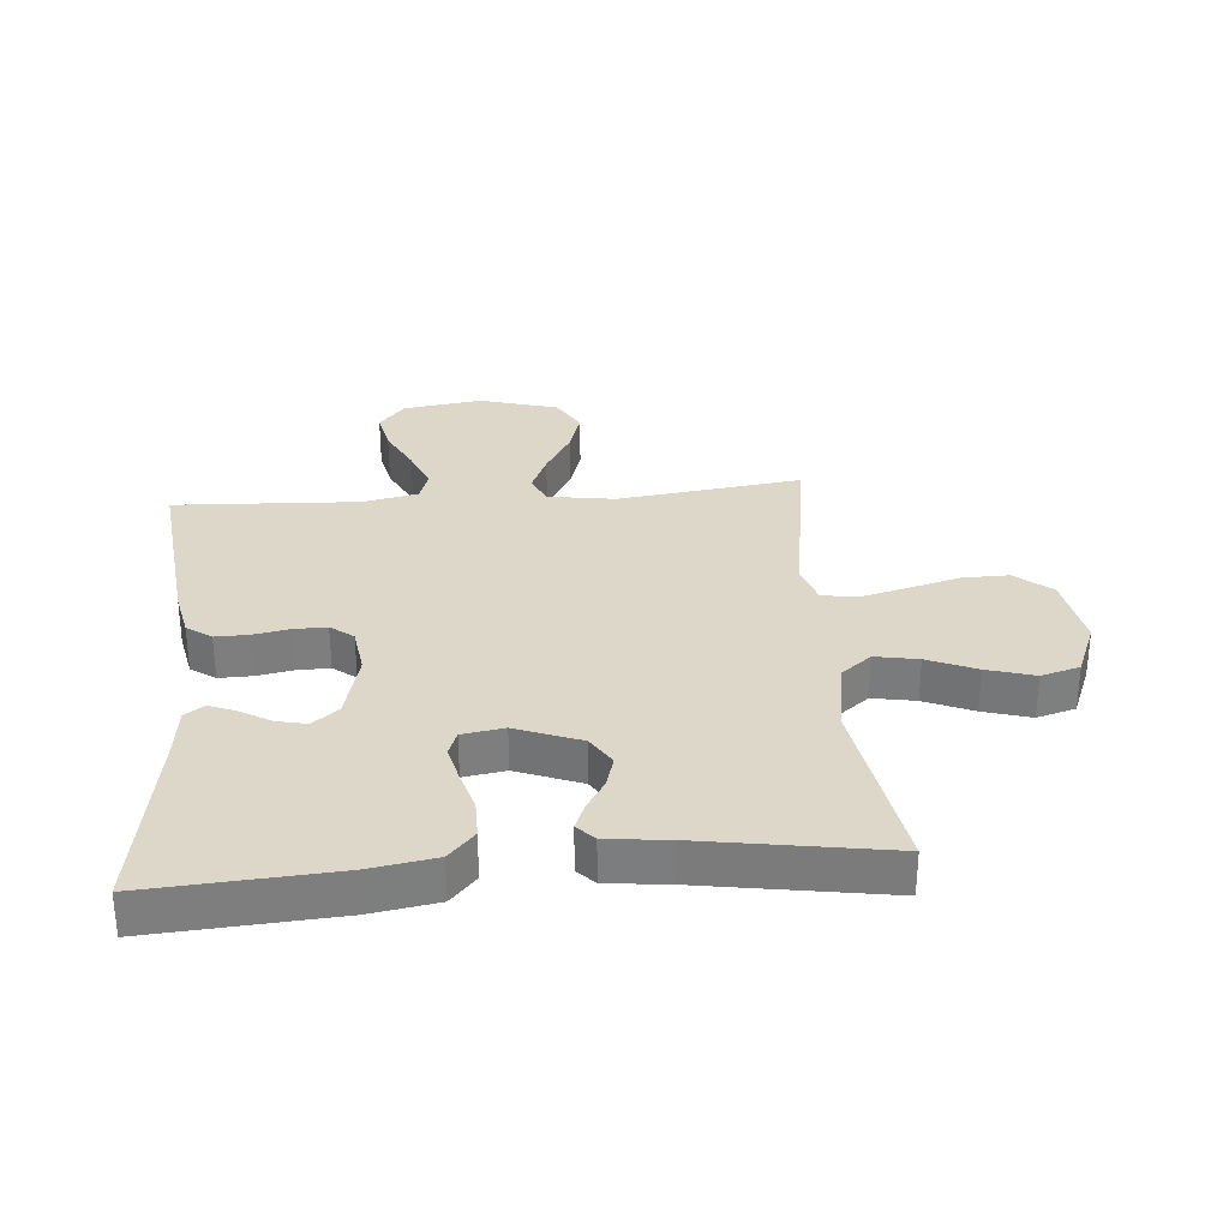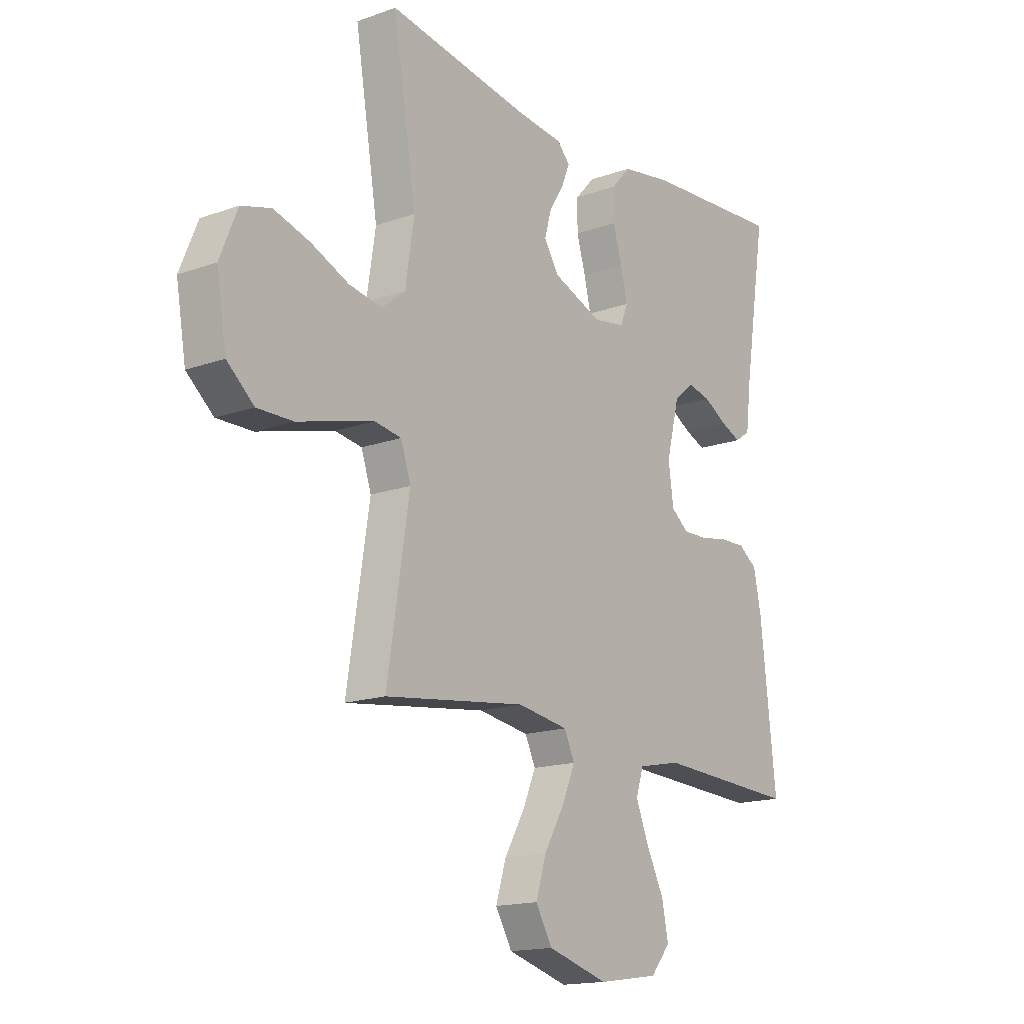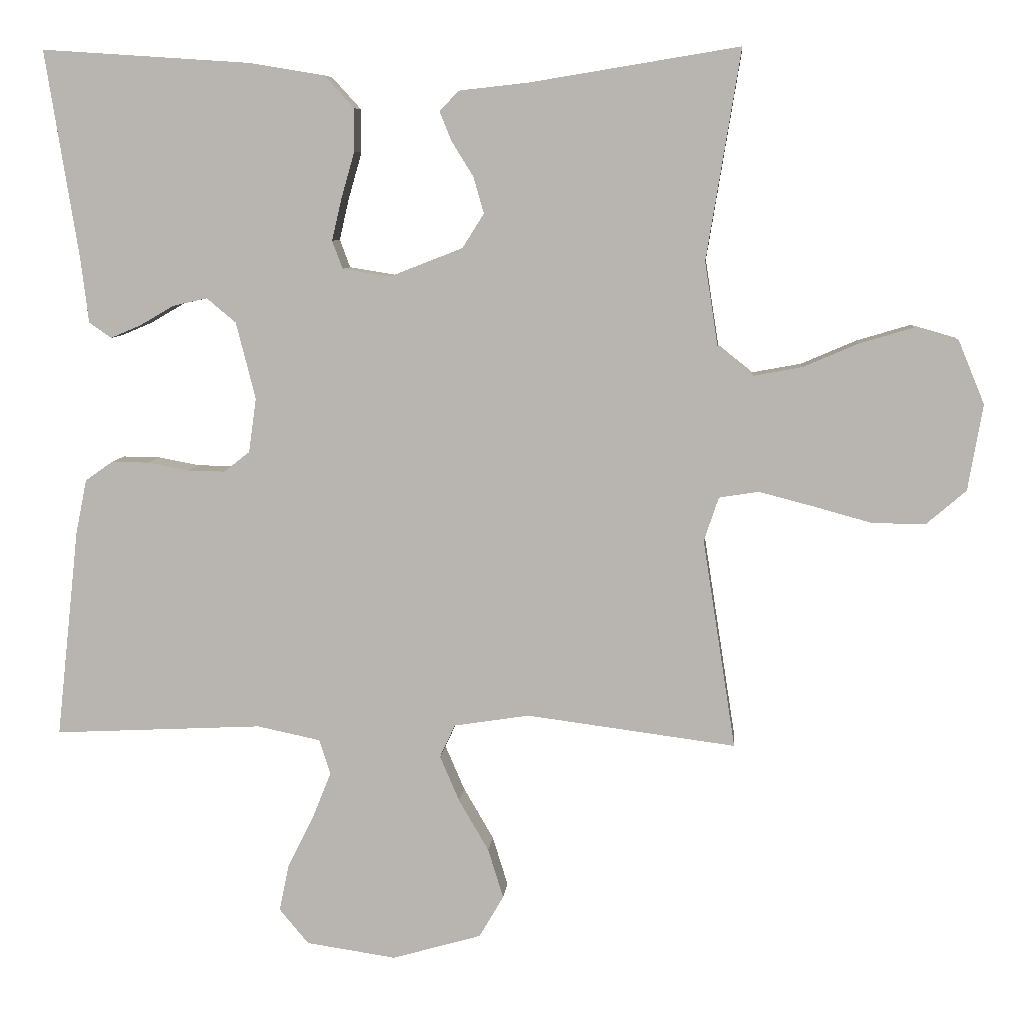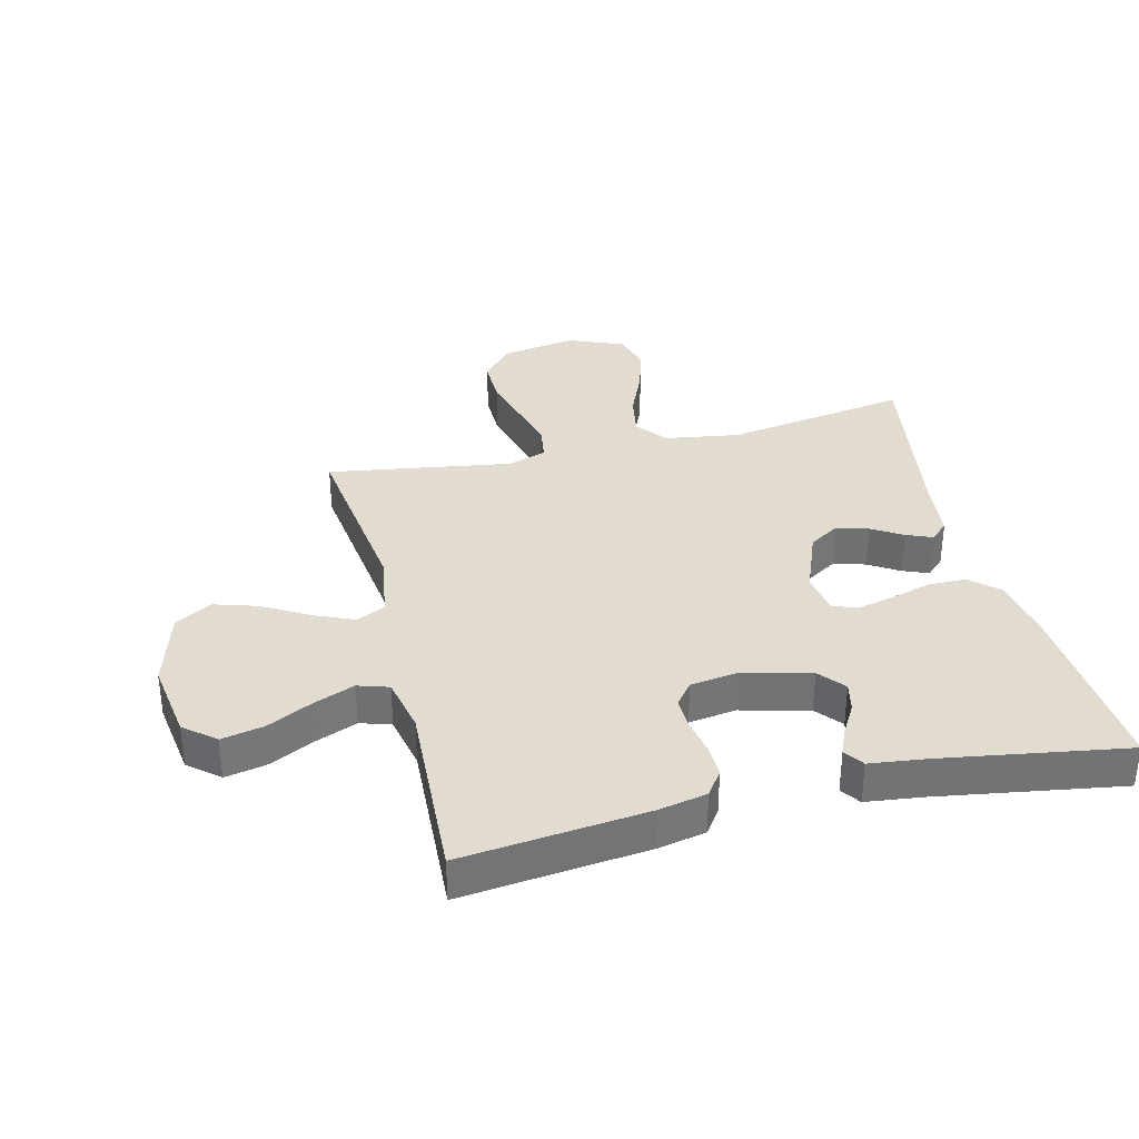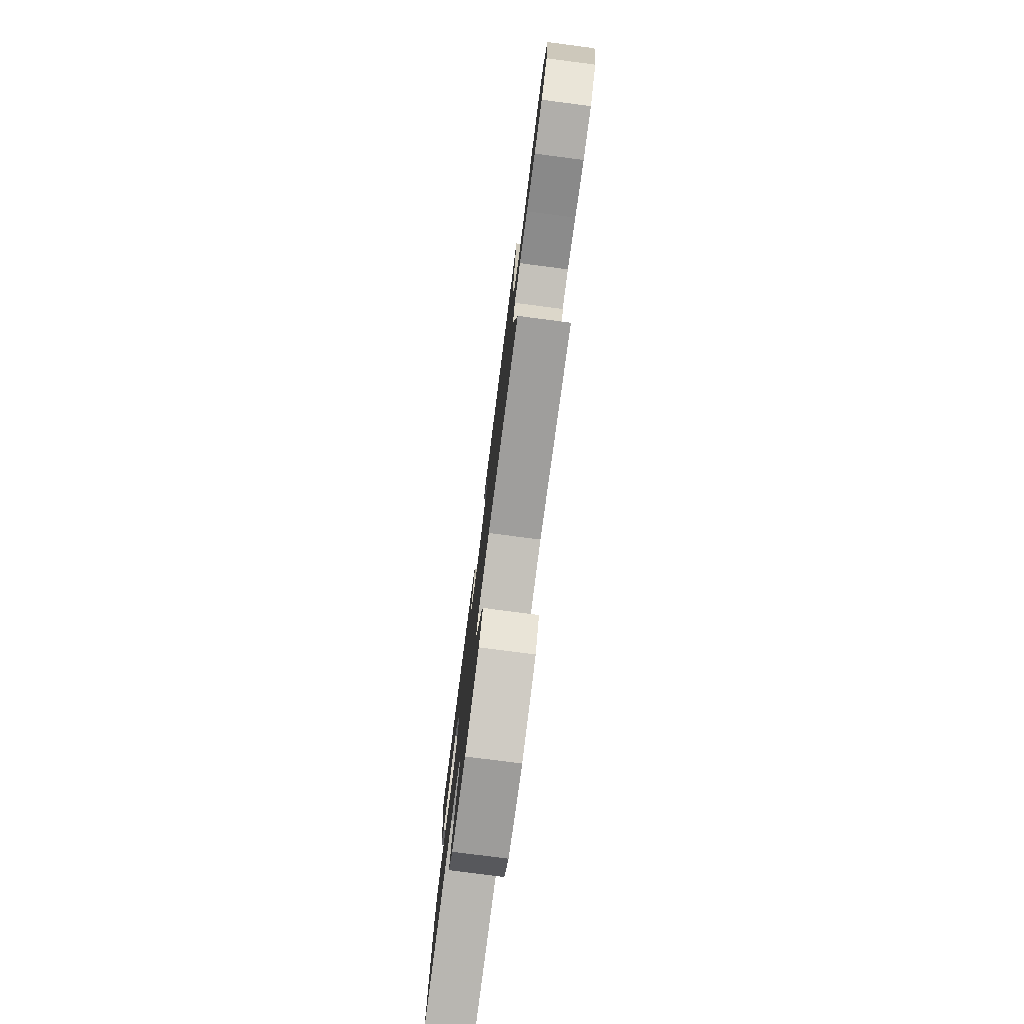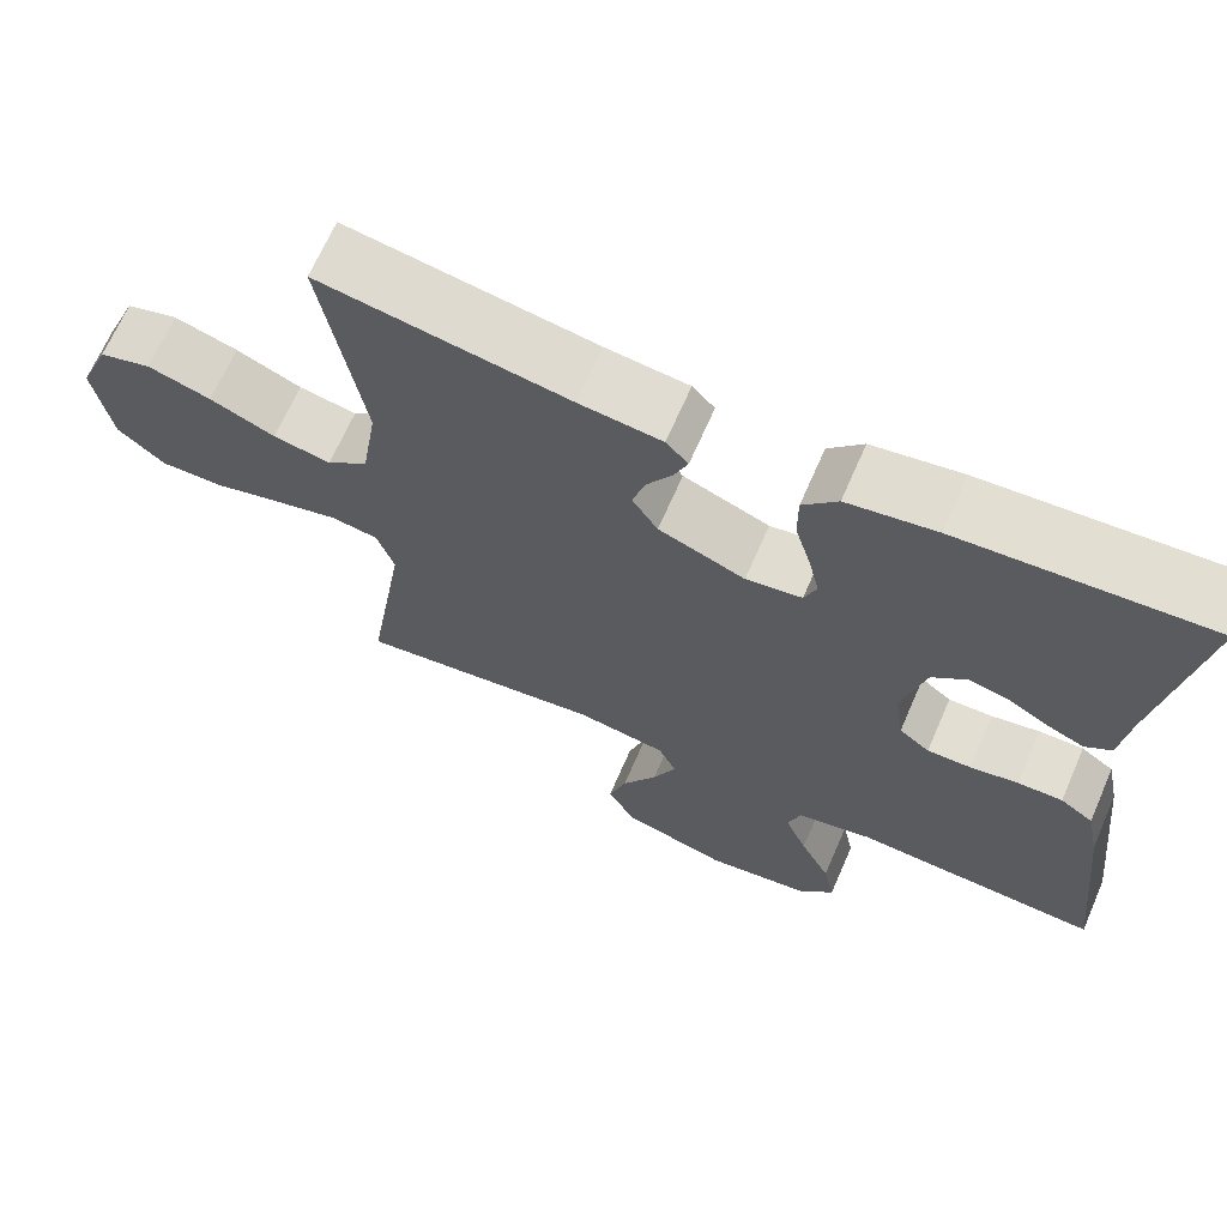
<metadata>
{"format":"obj","ext":"obj","renderer":"f3d","projection":"perspective","resolution":1024,"background":"white","views":[{"elev":30.9,"azim":-4.8,"up":"+Y"},{"elev":-16.1,"azim":126.5,"up":"+Z"},{"elev":7.5,"azim":5.2,"up":"+Z"},{"elev":34.5,"azim":-103.8,"up":"+Y"},{"elev":-78.5,"azim":82.6,"up":"+Z"},{"elev":67.5,"azim":-156.5,"up":"+Z"}]}
</metadata>
<code>
v -0.5 0.07 0.5
v -0.2 0.07 0.48
v -0.092 0.07 0.462
v -0.05 0.07 0.416
v -0.05 0.07 0.354
v -0.069 0.07 0.288
v -0.083 0.07 0.228
v -0.068 0.07 0.188
v 0 0.07 0.177
v 0.105 0.07 0.218
v 0.136 0.07 0.267
v 0.121 0.07 0.319
v 0.09 0.07 0.369
v 0.073 0.07 0.411
v 0.1 0.07 0.44
v 0.2 0.07 0.451
v 0.5 0.07 0.5
v 0.451 0.07 0.2
v 0.47 0.07 0.078
v 0.52 0.07 0.038
v 0.59 0.07 0.051
v 0.669 0.07 0.085
v 0.746 0.07 0.108
v 0.809 0.07 0.09
v 0.846 0.07 0
v 0.825 0.07 -0.123
v 0.768 0.07 -0.172
v 0.692 0.07 -0.171
v 0.608 0.07 -0.148
v 0.531 0.07 -0.128
v 0.474 0.07 -0.137
v 0.453 0.07 -0.2
v 0.5 0.07 -0.5
v 0.2 0.07 -0.461
v 0.092 0.07 -0.478
v 0.07 0.07 -0.525
v 0.098 0.07 -0.59
v 0.141 0.07 -0.664
v 0.163 0.07 -0.735
v 0.128 0.07 -0.795
v 0 0.07 -0.832
v -0.129 0.07 -0.813
v -0.171 0.07 -0.763
v -0.157 0.07 -0.695
v -0.12 0.07 -0.621
v -0.093 0.07 -0.554
v -0.109 0.07 -0.504
v -0.2 0.07 -0.485
v -0.5 0.07 -0.5
v -0.467 0.07 -0.2
v -0.451 0.07 -0.122
v -0.411 0.07 -0.094
v -0.357 0.07 -0.095
v -0.298 0.07 -0.106
v -0.245 0.07 -0.107
v -0.208 0.07 -0.078
v -0.197 0.07 0
v -0.225 0.07 0.11
v -0.267 0.07 0.145
v -0.316 0.07 0.134
v -0.366 0.07 0.105
v -0.409 0.07 0.087
v -0.441 0.07 0.109
v -0.452 0.07 0.2
v -0.5 0 0.5
v -0.2 0 0.48
v -0.092 0 0.462
v -0.05 0 0.416
v -0.05 0 0.354
v -0.069 0 0.288
v -0.083 0 0.228
v -0.068 0 0.188
v 0 0 0.177
v 0.105 0 0.218
v 0.136 0 0.267
v 0.121 0 0.319
v 0.09 0 0.369
v 0.073 0 0.411
v 0.1 0 0.44
v 0.2 0 0.451
v 0.5 0 0.5
v 0.451 0 0.2
v 0.47 0 0.078
v 0.52 0 0.038
v 0.59 0 0.051
v 0.669 0 0.085
v 0.746 0 0.108
v 0.809 0 0.09
v 0.846 0 0
v 0.825 0 -0.123
v 0.768 0 -0.172
v 0.692 0 -0.171
v 0.608 0 -0.148
v 0.531 0 -0.128
v 0.474 0 -0.137
v 0.453 0 -0.2
v 0.5 0 -0.5
v 0.2 0 -0.461
v 0.092 0 -0.478
v 0.07 0 -0.525
v 0.098 0 -0.59
v 0.141 0 -0.664
v 0.163 0 -0.735
v 0.128 0 -0.795
v 0 0 -0.832
v -0.129 0 -0.813
v -0.171 0 -0.763
v -0.157 0 -0.695
v -0.12 0 -0.621
v -0.093 0 -0.554
v -0.109 0 -0.504
v -0.2 0 -0.485
v -0.5 0 -0.5
v -0.467 0 -0.2
v -0.451 0 -0.122
v -0.411 0 -0.094
v -0.357 0 -0.095
v -0.298 0 -0.106
v -0.245 0 -0.107
v -0.208 0 -0.078
v -0.197 0 0
v -0.225 0 0.11
v -0.267 0 0.145
v -0.316 0 0.134
v -0.366 0 0.105
v -0.409 0 0.087
v -0.441 0 0.109
v -0.452 0 0.2
f 61 62 63 64
f 60 61 64 1
f 59 60 1 2
f 58 59 2 3
f 57 58 3 4
f 56 57 4 5
f 51 52 53 54
f 51 54 55
f 48 49 50 51
f 47 48 51 55
f 42 43 44 45
f 42 45 46
f 41 42 46
f 40 41 46 47
f 37 38 39 40
f 36 37 40 47
f 32 33 34
f 31 32 34 35
f 26 27 28 29
f 26 29 30
f 25 26 30
f 24 25 30 31
f 21 22 23 24
f 20 21 24 31
f 16 17 18
f 16 18 19
f 15 16 19
f 12 13 14 15
f 11 12 15 19
f 10 11 19 20
f 56 5 6
f 56 6 7
f 36 47 55 56
f 35 36 56 7
f 9 10 20 31
f 8 9 31 35
f 7 8 35
f 128 127 126 125
f 65 128 125 124
f 66 65 124 123
f 67 66 123 122
f 68 67 122 121
f 69 68 121 120
f 118 117 116 115
f 119 118 115
f 115 114 113 112
f 119 115 112 111
f 109 108 107 106
f 110 109 106
f 110 106 105
f 111 110 105 104
f 104 103 102 101
f 111 104 101 100
f 98 97 96
f 99 98 96 95
f 93 92 91 90
f 94 93 90
f 94 90 89
f 95 94 89 88
f 88 87 86 85
f 95 88 85 84
f 82 81 80
f 83 82 80
f 83 80 79
f 79 78 77 76
f 83 79 76 75
f 84 83 75 74
f 70 69 120
f 71 70 120
f 120 119 111 100
f 71 120 100 99
f 95 84 74 73
f 99 95 73 72
f 99 72 71
f 1 65 66 2
f 2 66 67 3
f 3 67 68 4
f 4 68 69 5
f 5 69 70 6
f 6 70 71 7
f 7 71 72 8
f 8 72 73 9
f 9 73 74 10
f 10 74 75 11
f 11 75 76 12
f 12 76 77 13
f 13 77 78 14
f 14 78 79 15
f 15 79 80 16
f 16 80 81 17
f 17 81 82 18
f 18 82 83 19
f 19 83 84 20
f 20 84 85 21
f 21 85 86 22
f 22 86 87 23
f 23 87 88 24
f 24 88 89 25
f 25 89 90 26
f 26 90 91 27
f 27 91 92 28
f 28 92 93 29
f 29 93 94 30
f 30 94 95 31
f 31 95 96 32
f 32 96 97 33
f 33 97 98 34
f 34 98 99 35
f 35 99 100 36
f 36 100 101 37
f 37 101 102 38
f 38 102 103 39
f 39 103 104 40
f 40 104 105 41
f 41 105 106 42
f 42 106 107 43
f 43 107 108 44
f 44 108 109 45
f 45 109 110 46
f 46 110 111 47
f 47 111 112 48
f 48 112 113 49
f 49 113 114 50
f 50 114 115 51
f 51 115 116 52
f 52 116 117 53
f 53 117 118 54
f 54 118 119 55
f 55 119 120 56
f 56 120 121 57
f 57 121 122 58
f 58 122 123 59
f 59 123 124 60
f 60 124 125 61
f 61 125 126 62
f 62 126 127 63
f 63 127 128 64
f 64 128 65 1

</code>
